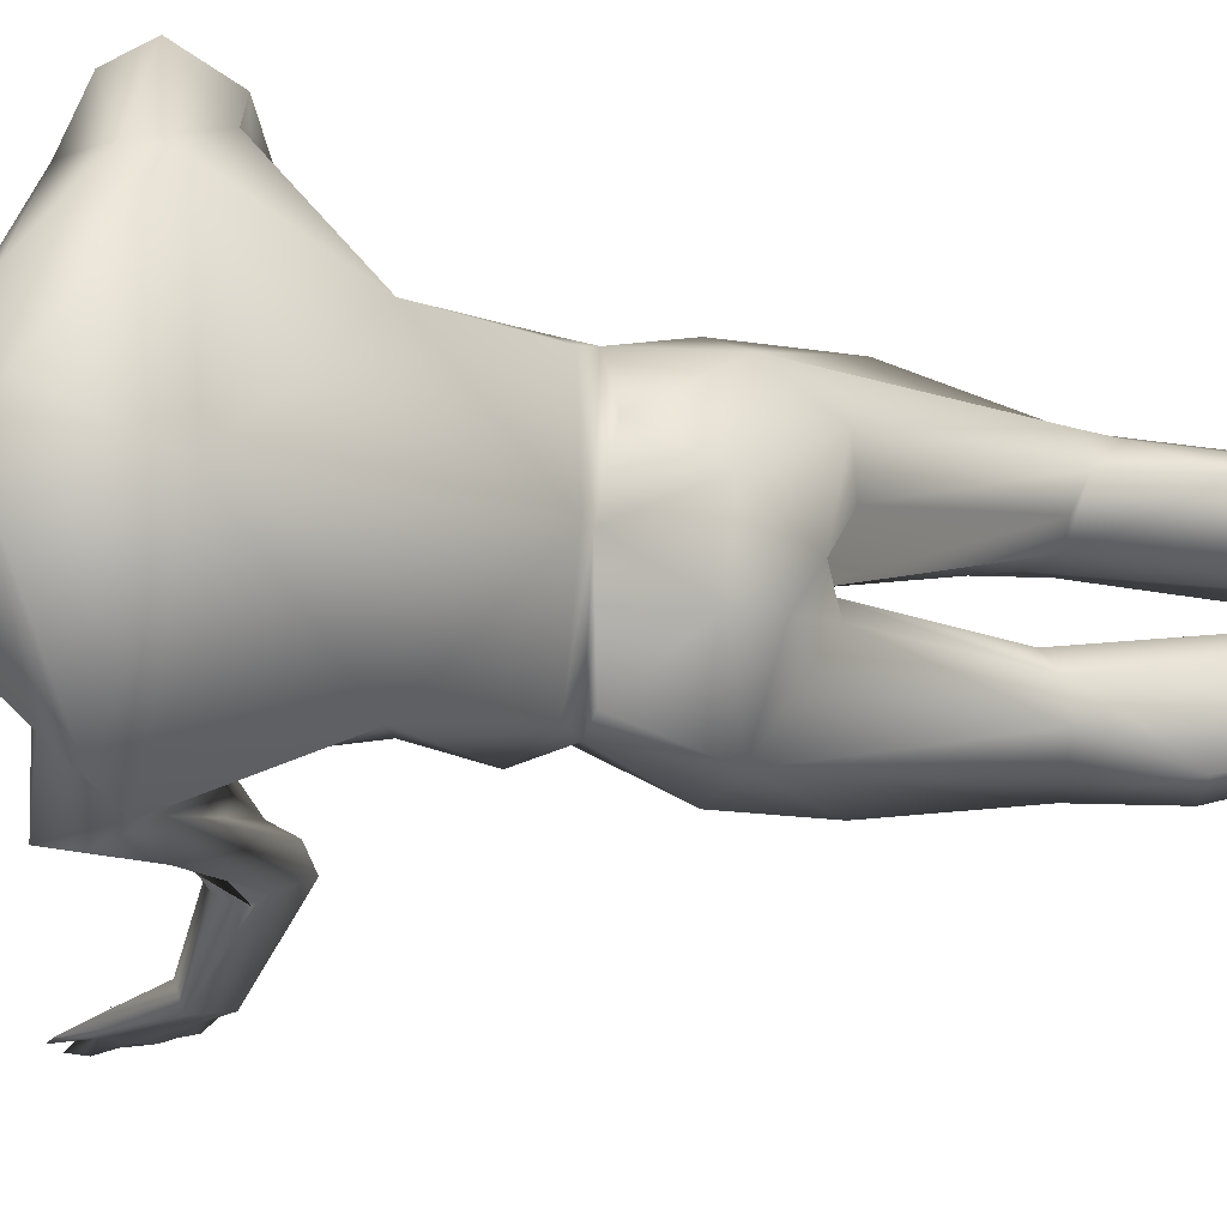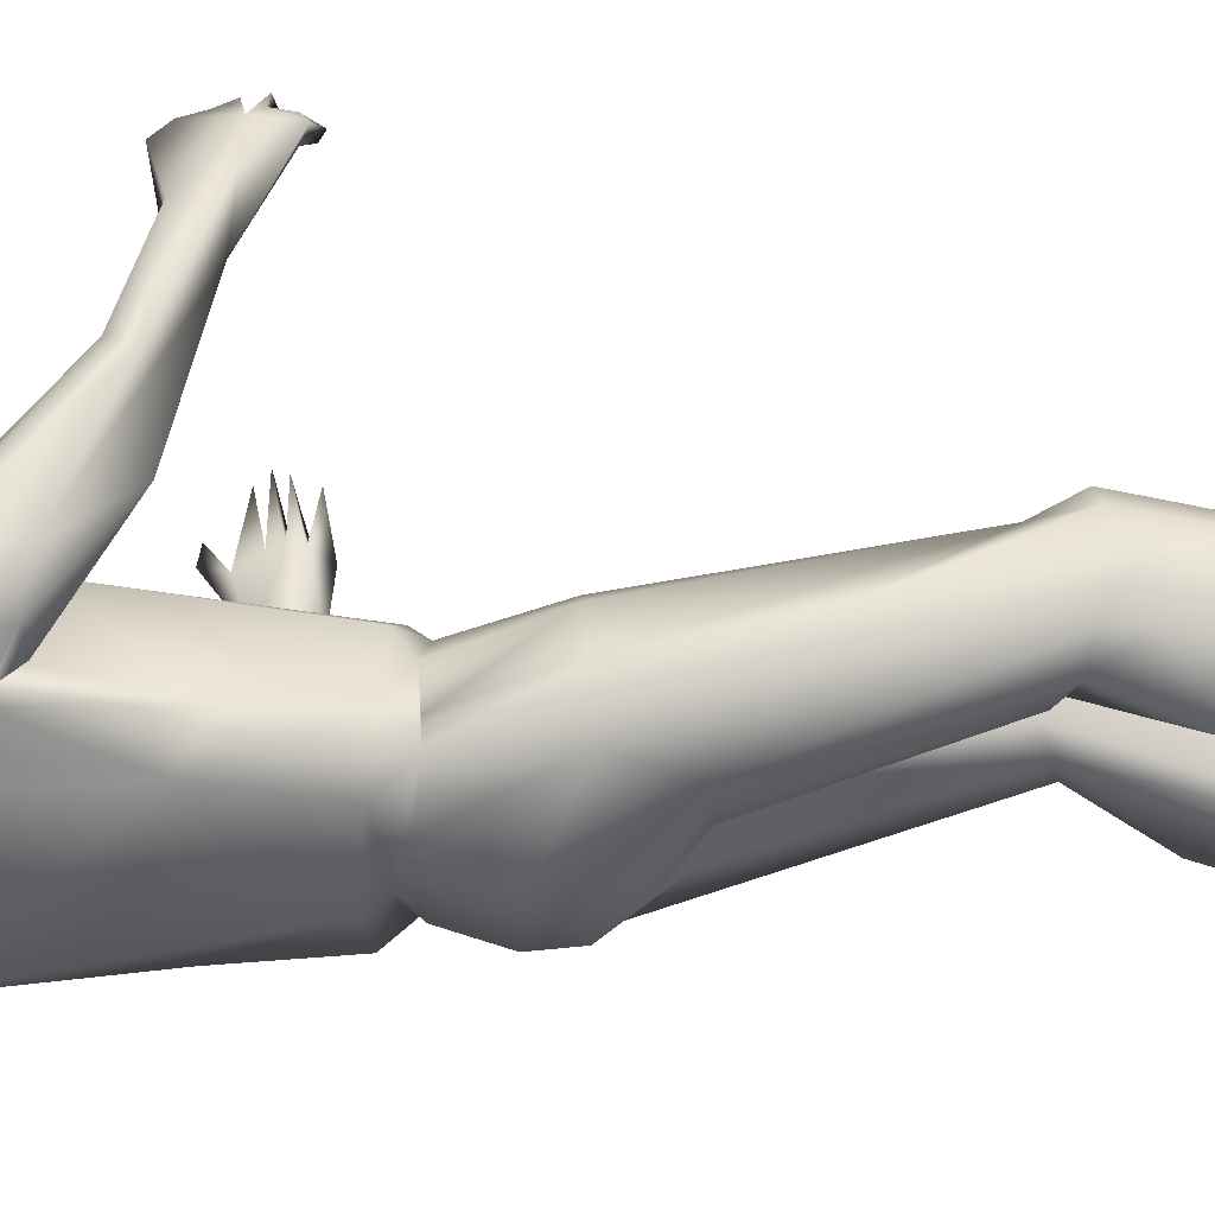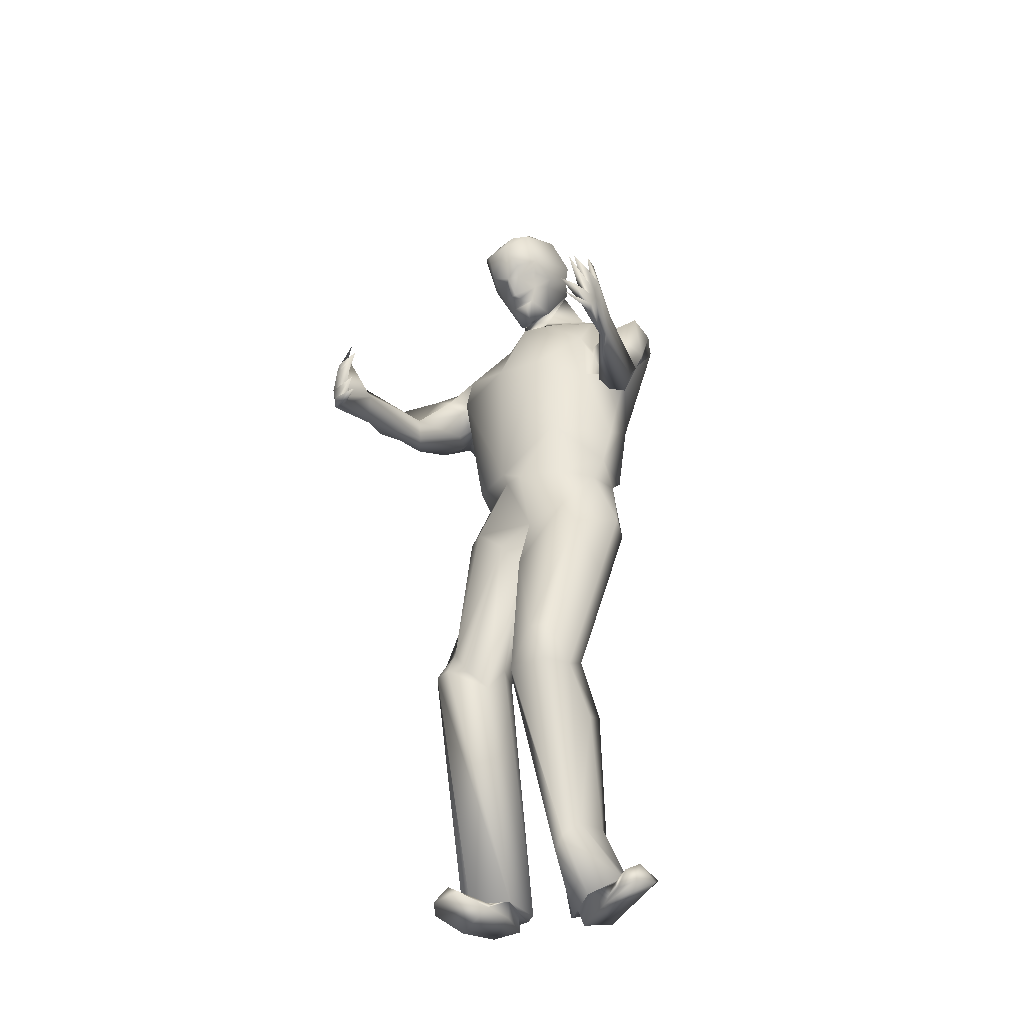
<metadata>
{"format":"obj","ext":"obj","renderer":"f3d","projection":"perspective","resolution":1024,"background":"white","views":[{"elev":-12.5,"azim":-120.2,"up":"+Z"},{"elev":58.7,"azim":-89.3,"up":"+Z"},{"elev":-37.6,"azim":119.7,"up":"+Y"}]}
</metadata>
<code>
v 0.02449 0.07392 -0.000344
v 0.02395 0.0748 0.005752
v 0.0105 0.1163 0.005401
v 0.04623 0.07707 -0.004214
v 0.02897 0.104 -0.01396
v 0.03453 0.123 -0.00854
v 0.02742 0.1908 -0.009834
v 0.01316 0.1978 -0.01853
v 0.01598 0.1956 -0.01345
v 0.004434 0.1781 0.03395
v -0.01046 0.2085 0.008121
v -0.000515 0.1574 0.01028
v 0.03554 0.1979 0.01907
v 0.01749 0.2246 0.02518
v 0.01985 0.214 0.04004
v -0.003887 0.2074 0.0434
v 0.03637 0.24 0.005213
v 0.0303 0.2397 0.001417
v 0.03815 0.2429 0.002759
v 0.01904 0.2432 0.02238
v 0.003134 0.2323 0.01634
v 0.01364 0.2385 0.02137
v 0.02397 0.07509 0.02116
v 0.01658 0.1173 0.01028
v 0.02741 0.118 0.01191
v 0.02361 0.07252 0.03709
v 0.007959 0.1294 0.03535
v 0.007852 0.1165 0.02793
v 0.01526 0.172 -0.013
v 0.005085 0.1783 -0.01383
v 0.008175 0.207 -0.02648
v -0.004258 0.005725 0.01052
v 0.01724 0.05864 -0.006032
v 0.03872 0.06552 0.01228
v 0.02178 0.01983 0.005042
v 0.04539 0.06577 0.009218
v 0.03424 0.1525 0.01865
v 0.02978 0.1944 0.03634
v 0.02646 0.1541 0.03152
v 0.0416 0.08006 0.03143
v 0.02854 0.1315 0.03388
v 0.01784 0.1306 0.03937
v 0.01798 0.2611 0.006066
v 0.01762 0.2531 0.00191
v 0.01068 0.2478 0.01104
v 0.006929 0.2268 0.02864
v 0.01628 0.2143 0.04713
v 0.006177 0.2188 -0.01842
v -0.004493 0.2295 0.003026
v 0.009487 0.2302 -0.007411
v 0.01306 0.257 0.01411
v 0.01547 0.2519 0.02048
v 0.04527 0.2481 0.01183
v 0.04415 0.2523 0.009394
v 0.04383 0.248 0.01924
v 0.005052 0.02418 0.01554
v 0.02077 0.01575 0.008239
v 0.01911 0.02369 0.000447
v 0.04539 0.06624 -0.002336
v 0.04196 0.1074 0.008221
v 0.03448 0.1225 0.01911
v 0.03258 0.1317 0.02868
v 0.03355 0.1905 0.05328
v 0.07057 0.1807 0.0547
v 0.03699 0.1881 0.05148
v 0.000147 0.2271 0.02916
v -0.000693 0.2139 0.04494
v 0.01351 0.1724 0.03496
v 0.01455 0.195 0.04202
v 0.04423 0.1814 0.06267
v 0.01883 0.1919 0.06046
v 0.05994 0.1729 0.05709
v 0.04145 0.2385 0.01842
v 0.0392 0.2522 0.02331
v 0.03073 0.2429 0.02348
v 0.02091 0.2302 0.01559
v 0.008789 0.2307 0.02356
v 0.02254 0.2218 0.01685
v 0.02876 -0.001375 0.01907
v 0.04337 0.07226 0.03668
v 0.03116 -0.000517 0.03105
v 0.02245 -0.000518 0.03842
v 0.02462 0.06488 0.03703
v 0.01357 0.000525 0.03548
v 0.01038 0.1298 -0.01329
v 0.03051 0.07675 0.02
v 0.03965 0.07124 0.03871
v 0.02217 0.1044 0.04165
v 0.03232 0.06724 0.03948
v 0.0285 0.000133 0.03512
v 0.01401 0.000193 0.01955
v 0.03493 0.1969 0.005982
v 0.02601 0.2096 -0.007957
v 0.0302 0.2188 0.01202
v 0.006573 0.2333 -0.00023
v 0.01343 0.2301 -0.002812
v 0.009015 0.001515 0.02407
v 0.0292 -0.007913 0.03441
v 0.037 -0.005922 0.02144
v 0.03753 -0.004851 0.03873
v 0.03285 0.2335 0.01838
v 0.03823 0.2295 0.01322
v 0.03767 0.2377 0.01537
v 0.03433 0.2342 0.005493
v 0.06491 0.1666 -0.0369
v 0.03599 0.1776 -0.01938
v 0.03302 0.1744 -0.02179
v 0.001738 0.2148 -0.02387
v 0.06385 0.1755 -0.03383
v 0.03436 0.185 -0.02435
v 0.04738 0.0778 0.001526
v 0.03449 0.1316 -0.003787
v 0.02276 0.2283 0.01052
v 0.02213 0.227 0.006788
v 0.01839 0.2412 0.000814
v 0.01705 0.2416 0.002656
v 0.006817 0.02673 -0.000598
v -0.005628 0.00738 0.003811
v 0.004889 0.002012 -0.01033
v 0.01243 0.002134 -0.01987
v 0.01636 -0.002971 -0.005022
v -0.004846 0.2281 0.01623
v 0.000784 0.2296 -0.00023
v 0.0381 0.06674 -0.007
v 0.02058 0.2354 0.02012
v 0.02393 0.2275 0.01665
v -2.7e-05 0.1302 0.002644
v 0.001999 0.1238 0.01039
v -0.001873 0.1384 0.0179
v 0.01762 0.264 0.01212
v 0.02447 0.2648 0.01811
v 0.02566 0.2655 0.008016
v 0.02667 0.2613 0.002287
v 0.03579 0.2604 0.01905
v 0.02615 0.2565 0.02477
v 0.02732 0.07703 0.009718
v 0.02449 0.2053 -0.01389
v 0.01215 0.2168 -0.01307
v 0.01722 0.2112 -0.008
v 0.06373 0.1741 -0.03808
v 0.03063 0.1794 -0.02871
v 0.02998 0.1819 -0.03055
v -0.00191 0.2304 0.009622
v 0.03353 0.228 0.01006
v 0.03224 0.2292 0.01526
v 0.02807 0.2246 0.01096
v 0.02846 0.2382 0.003404
v 0.03303 0.2296 0.007671
v 0.02555 0.2279 0.00478
v 0.08086 0.1718 0.05712
v 0.0369 0.1797 0.05066
v 0.06355 0.1804 0.05432
v 0.03113 0.1797 0.05489
v 0.01704 0.2056 0.03635
v 0.01379 0.2272 -0.006537
v 0.0247 0.223 0.005599
v 0.01996 0.1298 -0.01634
v 0.01257 0.1498 -0.0116
v 0.02193 0.1494 -0.00886
v 0.03397 0.1668 -0.000742
v 0.01434 -0.001109 0.03427
v 0.03159 -0.001062 0.0342
v 0.02644 0.000485 0.02658
v 0.04111 0.001191 0.03246
v 0.0787 0.1693 -0.03515
v 0.07899 0.1721 -0.03546
v 0.08948 0.1719 -0.03378
v 0.07822 0.1707 -0.03952
v 0.007474 0.007726 -0.004153
v 0.01148 0.004485 0.001214
v 0.001893 -0.000228 0.00904
v 0.08192 0.1726 0.05181
v 0.08274 0.1805 0.05358
v 0.08363 0.1762 0.05435
v 0.02027 0.07345 0.0311
v 0.007541 0.1159 0.01884
v 0.0199 0.07704 0.02483
v 0.01257 0.05645 0.03097
v 0.04442 0.07036 0.02497
v 0.04541 0.07199 0.03172
v -0.00721 0.00242 0.004236
v 0.01395 0.2452 0.005909
v 0.03259 0.2637 0.008819
v 0.02244 0.2502 -0.001757
v 0.005665 0.2064 0.05969
v 0.01733 0.2063 0.06057
v 0.01056 0.2119 0.05633
v 0.02691 0.2014 0.04522
v 0.07507 0.1793 -0.03974
v 0.0844 0.1766 -0.0407
v 0.07762 0.1736 -0.03959
v 0.07798 0.1843 -0.03964
v 0.07552 0.1793 -0.03669
v 0.03508 0.2305 0.01121
v 0.01309 0.1498 0.03369
v 0.008865 0.1496 0.0334
v 0.002825 0.1505 0.02412
v 0.02422 0.2599 0.02328
v 0.01927 0.2485 0.02472
v 0.07923 0.1656 0.05313
v 0.07888 0.1685 0.05201
v 0.01087 0.1932 0.05696
v 0.01731 0.006506 -0.01765
v 0.007738 0.004936 -0.01856
v 0.002816 0.009732 0.000975
v 0.02295 0.1541 -0.01352
v 0.07769 0.1653 -0.03798
v 0.06513 0.1661 -0.03517
v 0.008602 0.001159 0.03058
v 0.0127 -0.003154 0.02463
v 0.02694 -0.005437 0.02054
v 0.01307 -0.003621 0.03347
v 0.0124 0.201 -0.02468
v 0.01995 0.1967 -0.02857
v 0.02577 0.2079 -0.02048
v 0.03708 0.1255 0.007001
v 0.03255 0.1495 0.01798
v 0.02398 0.1506 0.02765
v 0.02185 0.2442 -0.000569
v 0.004182 0.1975 0.0502
v 0.03299 0.1853 -0.02901
v 0.02074 0.1942 -0.01472
v 0.02131 0.002967 0.02373
v 0.04262 0.2392 0.008222
v 0.03829 0.238 0.01018
v 0.08811 0.1664 0.04489
v 0.08294 0.1692 0.05578
v 0.08269 0.1656 0.05515
v 0.07988 0.1676 0.05275
v 0.08048 0.1703 0.05243
v 0.01101 0.1929 0.04872
v 0.0189 0.1916 0.04567
v 0.04285 -0.003503 0.03613
v 0.04458 -0.003069 0.02664
v 0.02432 0.229 0.01057
v -0.000957 0.1386 0.002503
v 0.00856 0.1501 -0.008653
v 0.002783 0.154 0.01046
v 0.02232 0.2086 0.05375
v 0.001246 0.00631 0.01165
v 0.00679 0.00841 0.01123
v 0.0111 0.006863 -0.008931
v 0.01789 0.00078 -0.00075
v 0.02718 0.05339 -0.007879
v 0.02812 0.07266 -0.005821
v 0.09379 0.1749 -0.03908
v 0.07902 0.1749 -0.03626
v 0.01954 0.2046 -0.009797
v 3.3e-05 0.008686 -0.004907
v 0.00635 0.009284 -0.007785
v 0.002255 0.2345 0.01002
v 0.001675 0.2332 0.009974
v 0.02746 0.2205 0.01446
v 0.02552 0.2218 0.007689
v 0.007822 0.2295 0.02433
v 0.003088 0.1559 0.03115
v 0.01288 0.1552 0.03521
v 0.03404 0.1494 0.01237
v 0.02073 -0.000253 -0.01757
v 0.02124 -0.001497 -0.01203
v 0.02155 0.003612 -0.0149
v 0.04073 0.2367 0.01306
v 0.03848 0.2296 0.01136
v 0.02222 0.003348 0.03195
v 0.08583 0.1705 -0.03737
v 0.07835 0.168 -0.03858
v 0.08907 0.1733 0.04949
v 0.08959 0.1695 0.0498
v 0.04145 0.2534 0.00477
v 0.0805 0.1838 0.05239
v 0.01457 0.2094 -0.02902
v 0.006668 0.000671 0.01008
v 0.02192 0.2124 -0.02745
v 0.03062 0.1496 0.000406
v 0.08775 0.1674 -0.03409
v 0.01084 0.003313 0.02638
v 0.02483 0.002564 0.02268
v 0.005617 0.1564 -0.0109
v 0.03438 0.2286 0.01092
v 0.08522 0.164 0.04569
v 0.08631 0.1629 0.04705
v 0.08009 0.1642 0.05651
v 0.01132 0.2011 0.0384
v 0.02287 0.1979 0.04345
v 0.03465 0.239 0.01994
v 0.03765 0.06707 0.02168
v 0.09108 0.1735 0.04196
v 0.08222 0.1836 -0.03996
v 0.02809 0.1173 0.01493
v 0.001229 0.0035 0.01365
v 0.03073 0.1734 -0.02628
v 0.04693 0.1861 0.06048
v 0.09111 0.1773 -0.03954
v 0.09249 0.1692 0.0425
v 0.01246 0.229 0.02406
v 0.08723 0.1815 0.04631
f 1 2 3
f 4 5 6
f 7 8 9
f 10 11 12
f 13 14 15
f 10 16 11
f 17 18 19
f 20 21 22
f 23 24 25
f 26 27 28
f 29 8 7
f 30 11 31
f 32 2 33
f 34 35 36
f 37 38 39
f 40 41 42
f 43 44 45
f 14 46 47
f 48 49 50
f 51 45 52
f 53 54 55
f 56 57 34
f 35 58 59
f 34 36 60
f 61 62 40
f 63 64 65
f 47 66 67
f 68 38 69
f 70 71 72
f 73 74 75
f 76 77 78
f 79 80 81
f 82 83 84
f 30 12 11
f 1 3 85
f 23 25 86
f 87 88 89
f 90 87 89
f 91 23 86
f 92 93 94
f 50 95 96
f 97 23 91
f 98 99 100
f 101 102 103
f 17 104 18
f 105 106 107
f 108 49 48
f 109 110 106
f 106 110 9
f 60 111 112
f 7 93 92
f 113 114 115
f 116 96 95
f 117 118 33
f 119 120 121
f 16 66 122
f 123 50 49
f 58 124 59
f 4 124 5
f 75 125 126
f 75 20 125
f 127 128 129
f 27 129 28
f 130 131 132
f 133 44 43
f 134 132 131
f 74 135 75
f 34 60 25
f 136 25 24
f 137 138 139
f 140 141 142
f 46 21 143
f 144 145 146
f 147 148 149
f 64 70 150
f 72 151 152
f 72 71 153
f 38 154 69
f 93 155 156
f 139 138 155
f 85 3 127
f 157 158 159
f 37 160 92
f 37 13 38
f 161 100 162
f 99 163 164
f 165 166 109
f 167 168 166
f 121 169 170
f 171 121 170
f 172 173 174
f 173 150 174
f 175 176 177
f 97 178 23
f 179 61 40
f 79 180 80
f 171 181 121
f 32 56 2
f 116 95 182
f 45 21 20
f 54 183 134
f 19 184 133
f 185 186 187
f 65 188 63
f 189 190 191
f 192 109 193
f 145 194 101
f 101 126 145
f 41 195 42
f 27 196 197
f 198 51 52
f 75 135 199
f 113 78 114
f 94 93 156
f 200 152 201
f 150 70 72
f 71 202 153
f 67 66 16
f 203 204 169
f 119 205 204
f 6 157 159
f 206 29 160
f 189 191 105
f 207 165 208
f 209 178 97
f 210 211 212
f 3 128 127
f 177 176 24
f 107 213 214
f 141 214 215
f 104 148 147
f 101 194 102
f 61 216 62
f 217 218 41
f 147 149 115
f 182 219 115
f 217 39 218
f 220 10 68
f 142 141 215
f 221 137 222
f 210 223 211
f 99 223 163
f 53 55 73
f 19 224 225
f 107 106 213
f 106 9 8
f 226 227 228
f 229 230 226
f 151 231 232
f 152 151 65
f 108 11 49
f 16 122 11
f 164 162 100
f 233 99 234
f 115 149 235
f 113 76 78
f 85 236 237
f 237 236 238
f 47 239 188
f 15 14 47
f 240 170 241
f 170 242 243
f 117 33 244
f 124 245 85
f 246 166 168
f 247 246 191
f 165 109 208
f 140 105 141
f 189 105 140
f 208 109 106
f 178 175 23
f 82 89 83
f 236 129 238
f 196 238 197
f 7 9 248
f 137 248 222
f 242 58 35
f 249 117 250
f 95 251 45
f 143 252 123
f 253 254 78
f 253 78 255
f 190 189 193
f 247 191 190
f 196 256 238
f 10 257 68
f 62 216 217
f 216 112 258
f 259 120 203
f 260 261 169
f 225 262 263
f 224 262 225
f 90 89 82
f 264 82 84
f 265 266 168
f 208 168 266
f 181 240 32
f 119 118 205
f 54 134 55
f 134 198 74
f 226 230 227
f 172 267 150
f 230 268 227
f 172 150 268
f 136 34 25
f 56 34 136
f 22 77 76
f 22 21 77
f 43 132 133
f 269 133 183
f 150 173 64
f 201 152 270
f 63 188 239
f 70 186 71
f 214 213 271
f 31 8 30
f 242 35 243
f 272 57 56
f 273 31 48
f 273 138 215
f 206 160 274
f 258 274 160
f 275 266 165
f 207 275 165
f 212 209 276
f 98 100 161
f 71 186 185
f 202 71 185
f 128 3 24
f 2 24 3
f 277 79 81
f 223 97 79
f 146 145 126
f 146 76 235
f 161 162 264
f 163 277 90
f 35 59 36
f 111 4 6
f 67 16 220
f 10 220 16
f 278 12 30
f 30 206 278
f 194 148 104
f 279 145 148
f 44 219 182
f 19 219 184
f 45 51 43
f 43 130 132
f 89 88 27
f 42 196 27
f 280 229 228
f 229 226 228
f 281 282 200
f 150 72 282
f 89 27 26
f 26 83 89
f 171 170 240
f 181 171 240
f 46 255 21
f 14 255 46
f 231 283 232
f 232 154 284
f 75 285 73
f 75 126 101
f 134 131 198
f 198 131 51
f 124 85 5
f 157 85 158
f 245 124 33
f 2 1 33
f 118 32 33
f 181 32 118
f 79 286 180
f 286 61 179
f 13 94 14
f 14 253 255
f 165 167 166
f 165 266 265
f 240 241 272
f 243 57 272
f 205 249 250
f 169 204 205
f 75 199 20
f 20 52 45
f 112 159 274
f 112 274 258
f 188 15 47
f 154 15 188
f 84 178 209
f 212 161 209
f 73 285 103
f 262 53 73
f 68 39 38
f 257 39 68
f 90 82 264
f 163 90 264
f 287 172 174
f 287 267 172
f 24 176 128
f 28 129 128
f 149 146 235
f 146 149 148
f 192 189 140
f 288 193 189
f 234 99 164
f 234 164 233
f 269 19 133
f 53 19 269
f 91 286 79
f 97 91 79
f 42 195 196
f 218 39 257
f 250 117 58
f 117 244 58
f 48 138 273
f 138 48 50
f 286 289 61
f 61 289 216
f 159 206 274
f 159 158 206
f 46 143 122
f 11 122 49
f 185 220 202
f 202 220 283
f 120 259 121
f 260 169 121
f 51 131 130
f 51 130 43
f 27 197 129
f 129 197 238
f 99 211 223
f 98 211 99
f 290 56 32
f 272 56 290
f 110 221 222
f 109 221 110
f 114 96 116
f 156 50 96
f 105 291 141
f 141 291 214
f 282 72 200
f 200 72 152
f 249 118 117
f 205 118 249
f 214 271 273
f 215 214 273
f 292 186 70
f 64 292 70
f 216 258 217
f 258 160 37
f 93 7 248
f 139 155 93
f 36 111 60
f 36 59 111
f 292 239 186
f 239 187 186
f 166 193 109
f 293 193 247
f 21 45 251
f 40 88 87
f 180 40 80
f 233 100 99
f 233 164 100
f 73 55 74
f 55 134 74
f 92 94 13
f 92 13 37
f 224 53 262
f 224 19 53
f 185 67 220
f 187 67 185
f 178 83 175
f 84 83 178
f 232 284 65
f 151 232 65
f 60 216 25
f 60 112 216
f 206 30 29
f 30 8 29
f 162 163 264
f 164 163 162
f 104 147 18
f 19 18 219
f 31 213 8
f 106 8 213
f 50 123 95
f 123 252 95
f 20 199 52
f 199 198 52
f 104 17 225
f 19 225 17
f 250 58 242
f 170 169 242
f 64 270 152
f 152 65 64
f 88 42 27
f 40 42 88
f 187 47 67
f 239 47 187
f 245 1 85
f 33 1 245
f 6 5 157
f 5 85 157
f 238 12 278
f 238 256 12
f 118 119 181
f 181 119 121
f 183 133 132
f 134 183 132
f 138 50 155
f 155 50 156
f 133 184 44
f 44 184 219
f 2 136 24
f 56 136 2
f 137 215 138
f 142 215 137
f 114 254 96
f 78 254 114
f 212 276 210
f 210 276 223
f 270 172 201
f 201 230 229
f 294 172 268
f 294 268 230
f 110 222 9
f 9 222 248
f 196 257 256
f 218 257 196
f 207 266 275
f 208 266 207
f 259 261 260
f 259 260 121
f 158 278 206
f 158 238 278
f 230 172 294
f 230 201 172
f 263 102 194
f 262 102 263
f 283 220 69
f 68 69 220
f 192 288 189
f 288 192 193
f 109 140 221
f 192 140 109
f 48 31 108
f 31 11 108
f 22 125 20
f 125 22 76
f 253 14 94
f 156 253 94
f 293 247 190
f 293 190 193
f 153 231 151
f 72 153 151
f 140 142 221
f 221 142 137
f 246 247 166
f 247 193 166
f 46 122 66
f 47 46 66
f 248 137 139
f 248 139 93
f 265 168 167
f 167 165 265
f 26 28 175
f 175 83 26
f 227 282 228
f 282 281 228
f 126 76 146
f 126 125 76
f 28 128 176
f 175 28 176
f 23 175 177
f 177 24 23
f 45 44 182
f 182 95 45
f 73 103 262
f 103 102 262
f 80 40 87
f 81 80 87
f 283 69 154
f 232 283 154
f 212 211 98
f 161 212 98
f 59 4 111
f 59 124 4
f 241 170 243
f 241 243 272
f 150 227 268
f 282 227 150
f 122 143 49
f 123 49 143
f 58 244 124
f 244 33 124
f 256 10 12
f 10 256 257
f 145 144 148
f 144 146 148
f 208 191 168
f 191 246 168
f 203 120 204
f 204 120 119
f 191 208 105
f 105 208 106
f 115 116 182
f 115 114 116
f 289 25 216
f 86 25 289
f 38 13 15
f 38 15 154
f 202 283 231
f 153 202 231
f 243 35 57
f 57 35 34
f 18 147 219
f 147 115 219
f 280 228 281
f 281 200 280
f 74 198 135
f 135 198 199
f 105 107 291
f 291 107 214
f 77 295 78
f 101 285 75
f 285 101 103
f 145 279 194
f 194 279 148
f 161 84 209
f 264 84 161
f 277 81 90
f 81 87 90
f 223 79 277
f 223 277 163
f 179 40 180
f 286 179 180
f 62 217 41
f 40 62 41
f 217 37 39
f 217 258 37
f 41 218 195
f 195 218 196
f 29 7 160
f 7 92 160
f 76 113 235
f 235 113 115
f 261 203 169
f 259 203 261
f 143 21 252
f 253 156 254
f 240 272 290
f 32 240 290
f 53 269 54
f 54 269 183
f 280 200 229
f 200 201 229
f 225 263 104
f 104 263 194
f 169 250 242
f 169 205 250
f 236 85 127
f 127 129 236
f 174 267 287
f 267 174 150
f 292 64 63
f 63 239 292
f 270 173 172
f 270 64 173
f 270 173 296
f 284 154 188
f 65 284 188
f 111 6 112
f 112 6 159
f 91 86 286
f 86 289 286
f 271 213 31
f 273 271 31
f 237 238 158
f 158 85 237
f 209 97 276
f 276 97 223

</code>
